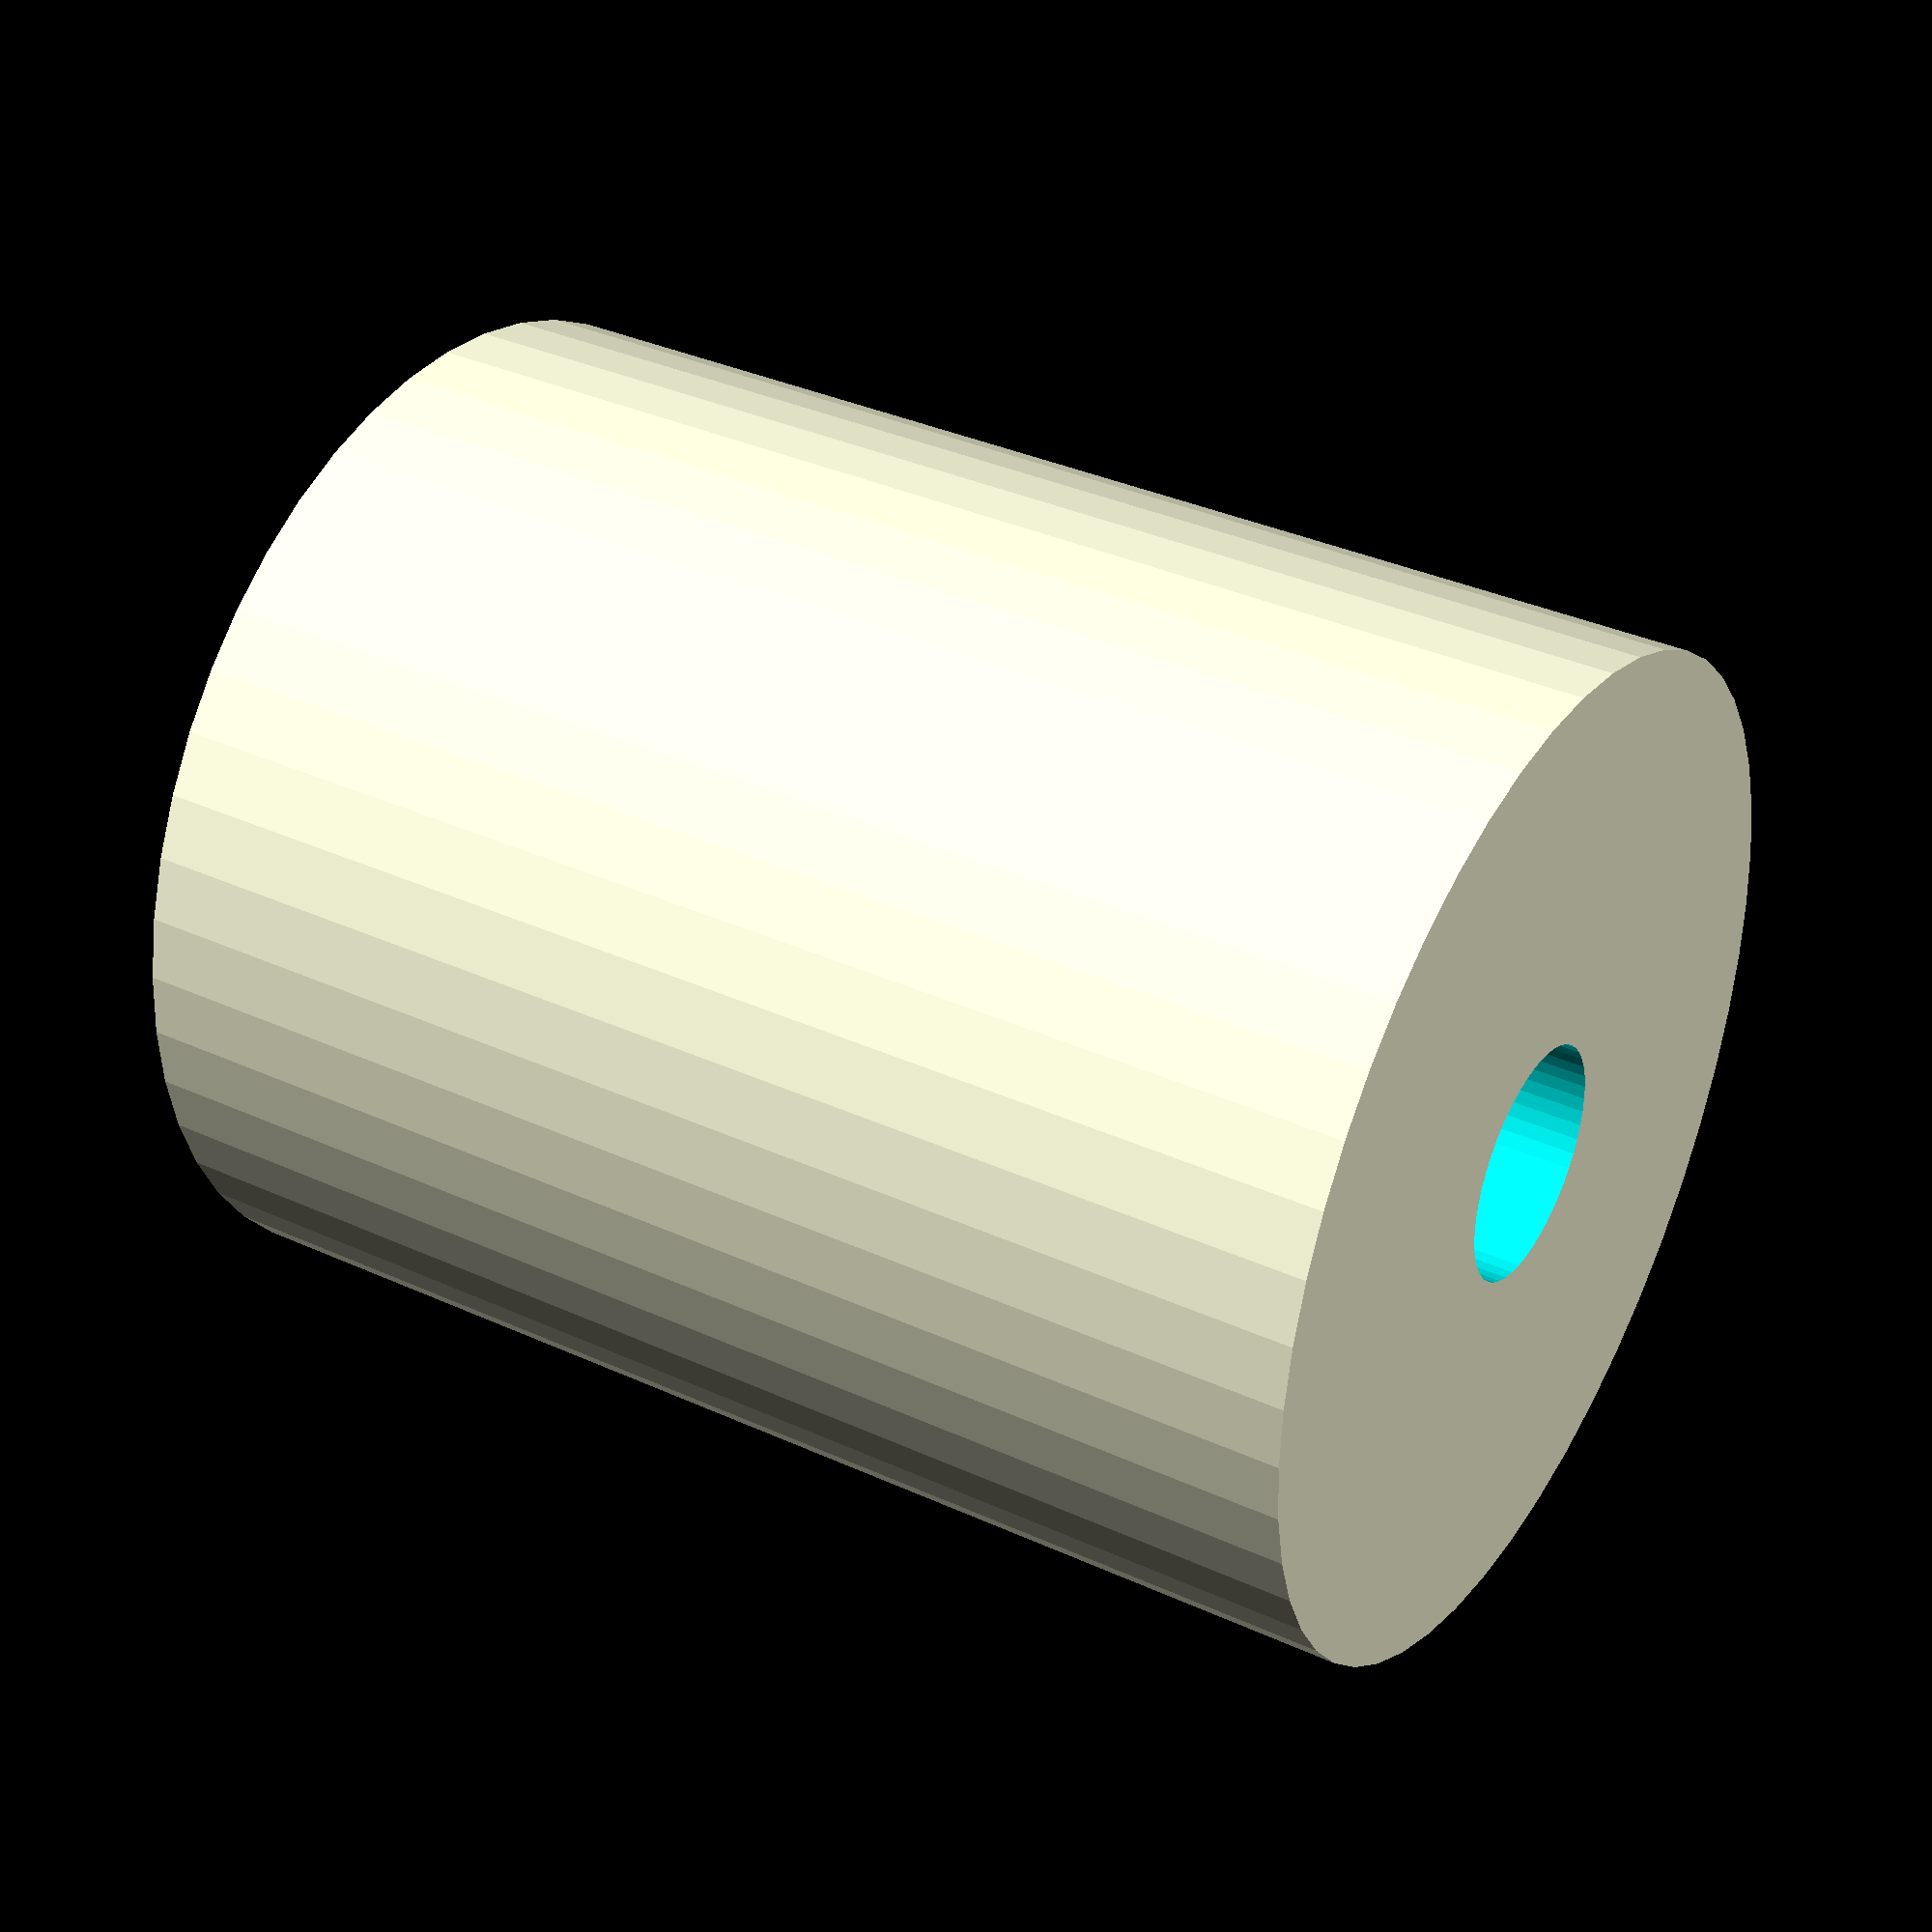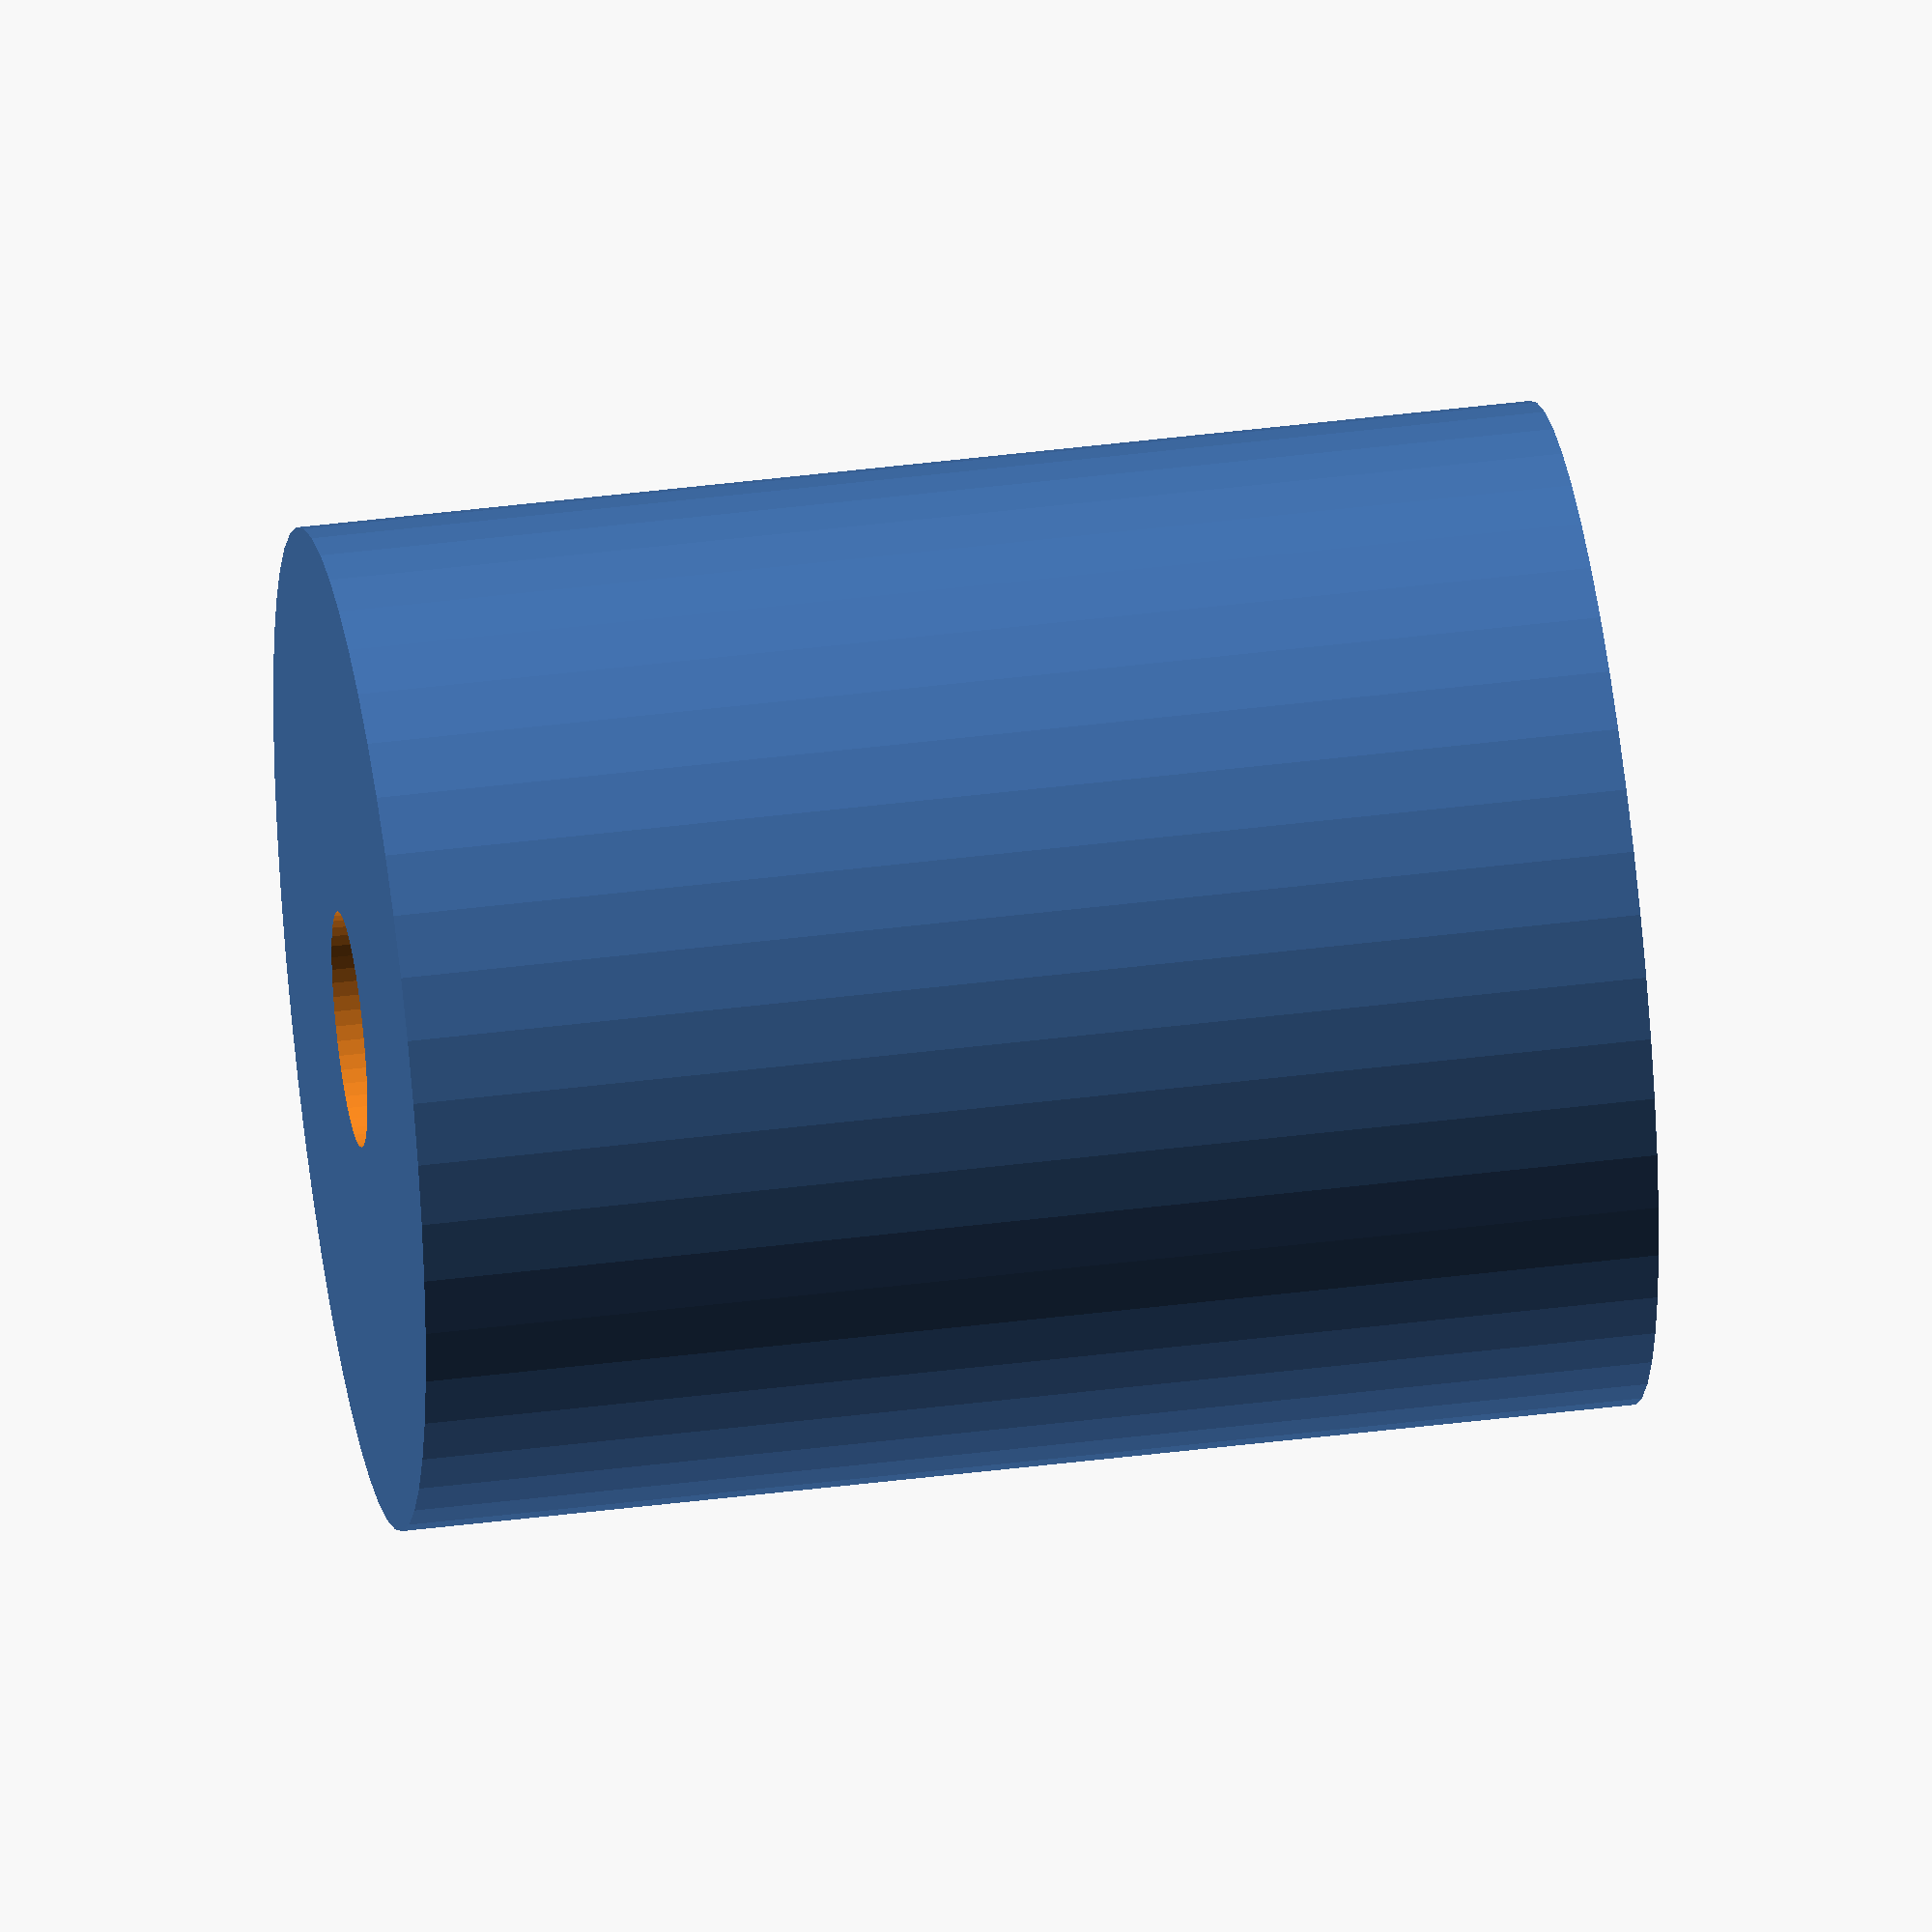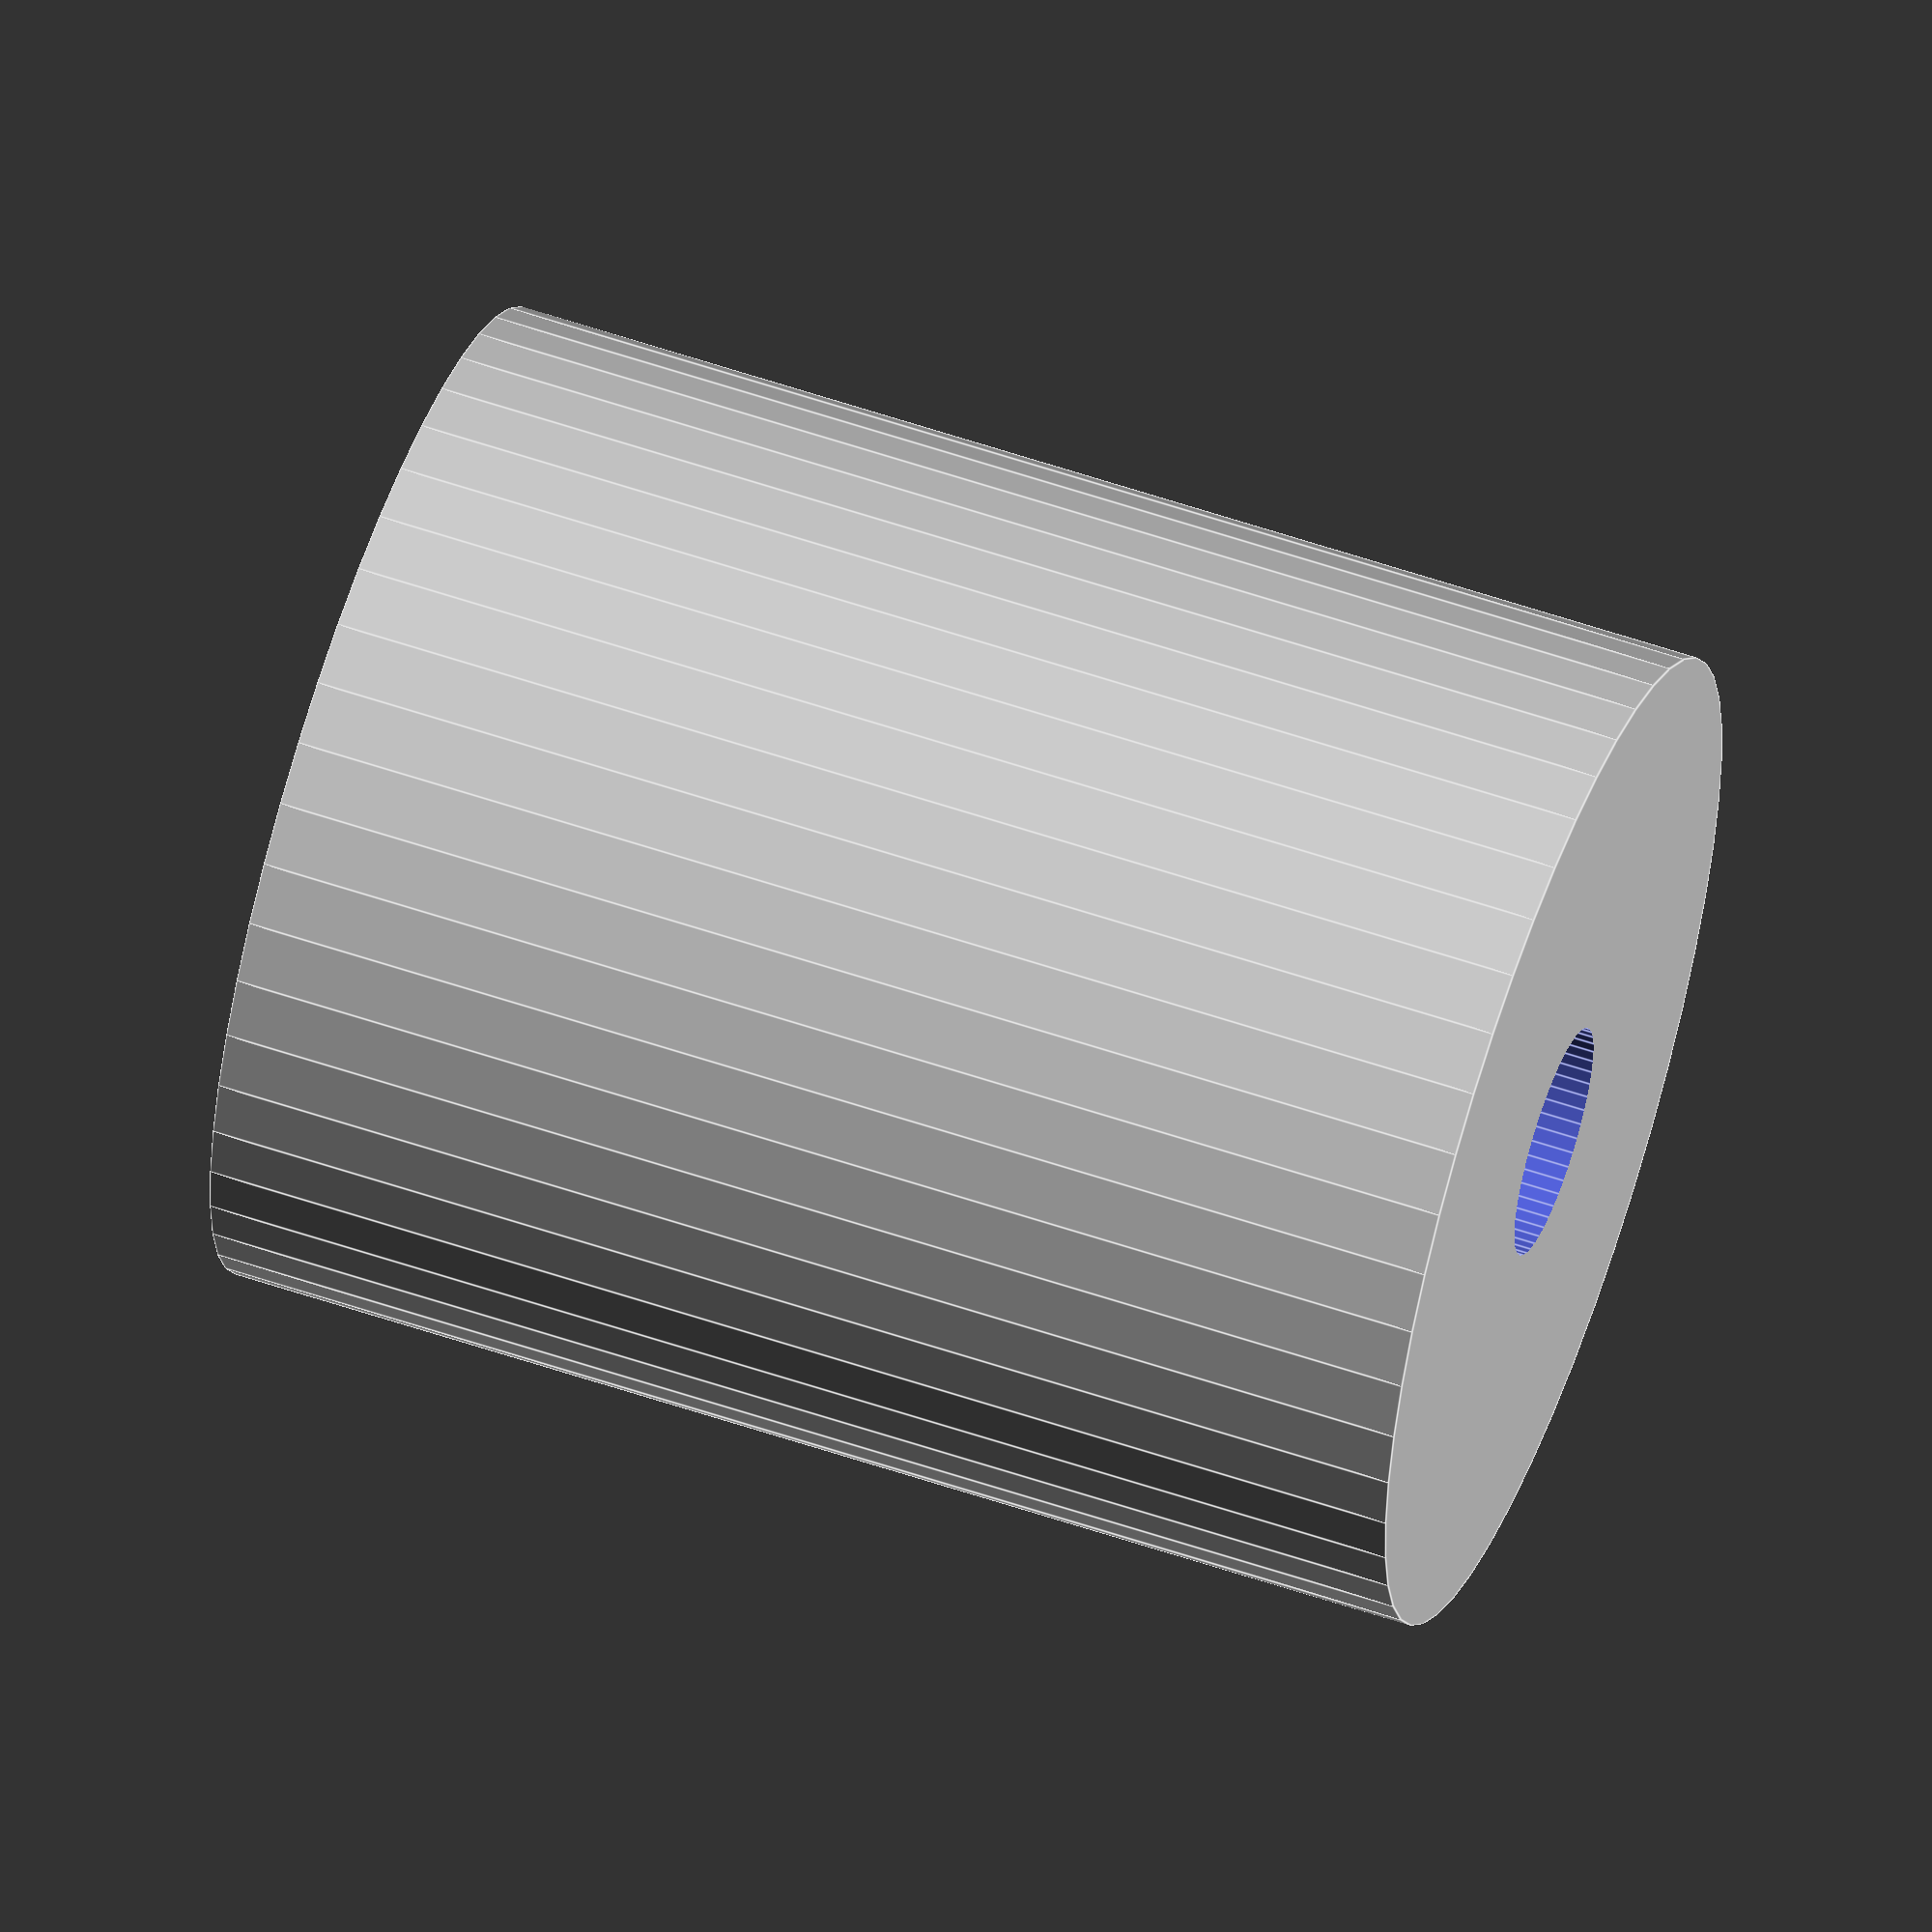
<openscad>
$fn = 50;


difference() {
	union() {
		translate(v = [0, 0, -21.0000000000]) {
			cylinder(h = 42, r = 17.0000000000);
		}
	}
	union() {
		translate(v = [0, 0, -100.0000000000]) {
			cylinder(h = 200, r = 4);
		}
	}
}
</openscad>
<views>
elev=144.5 azim=36.1 roll=58.9 proj=p view=wireframe
elev=317.9 azim=211.6 roll=81.3 proj=o view=solid
elev=122.5 azim=198.4 roll=250.5 proj=o view=edges
</views>
